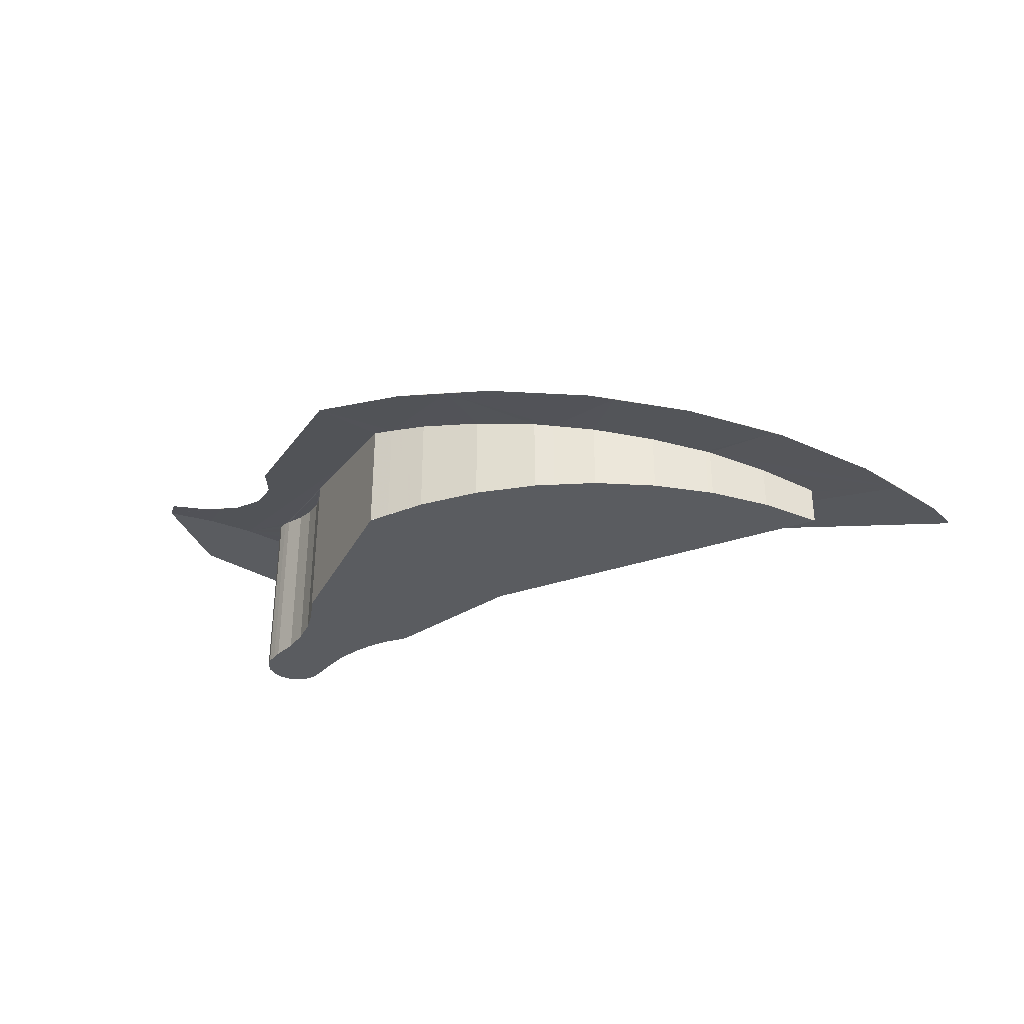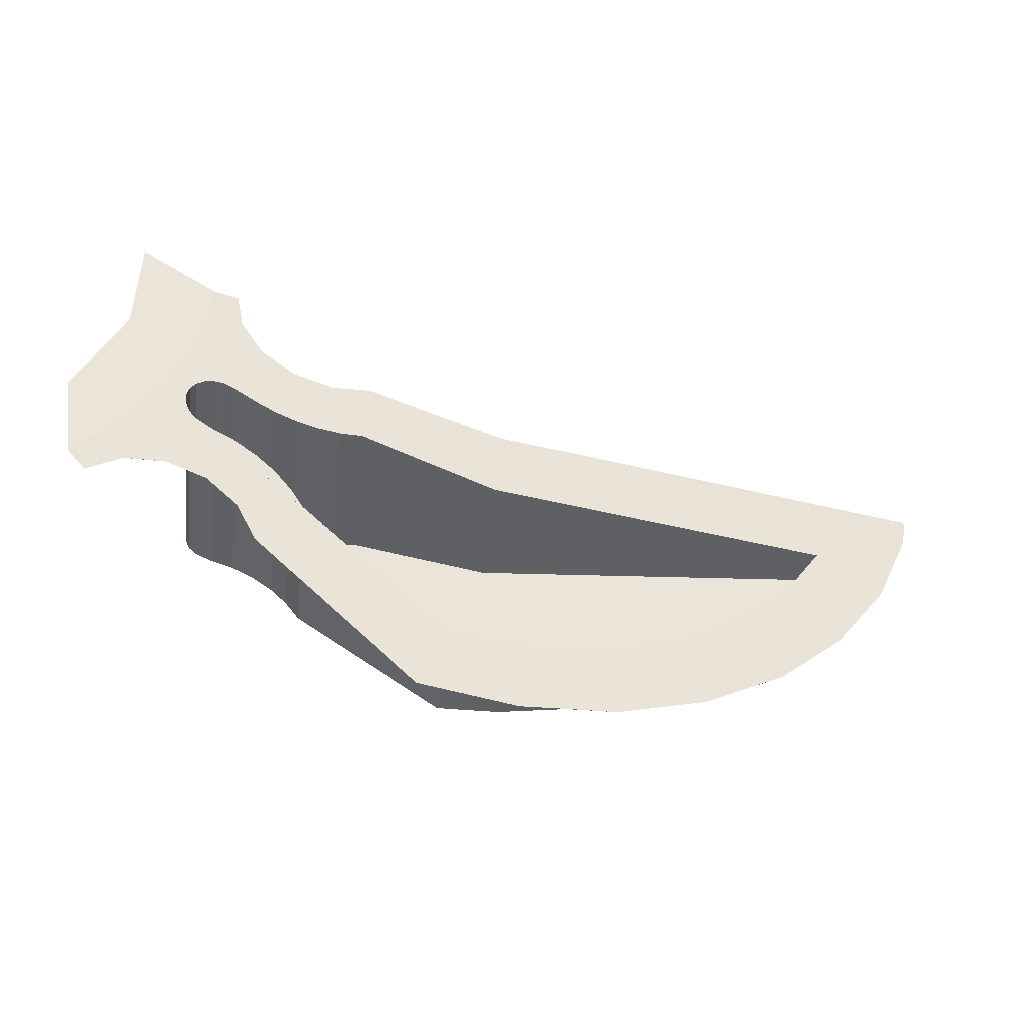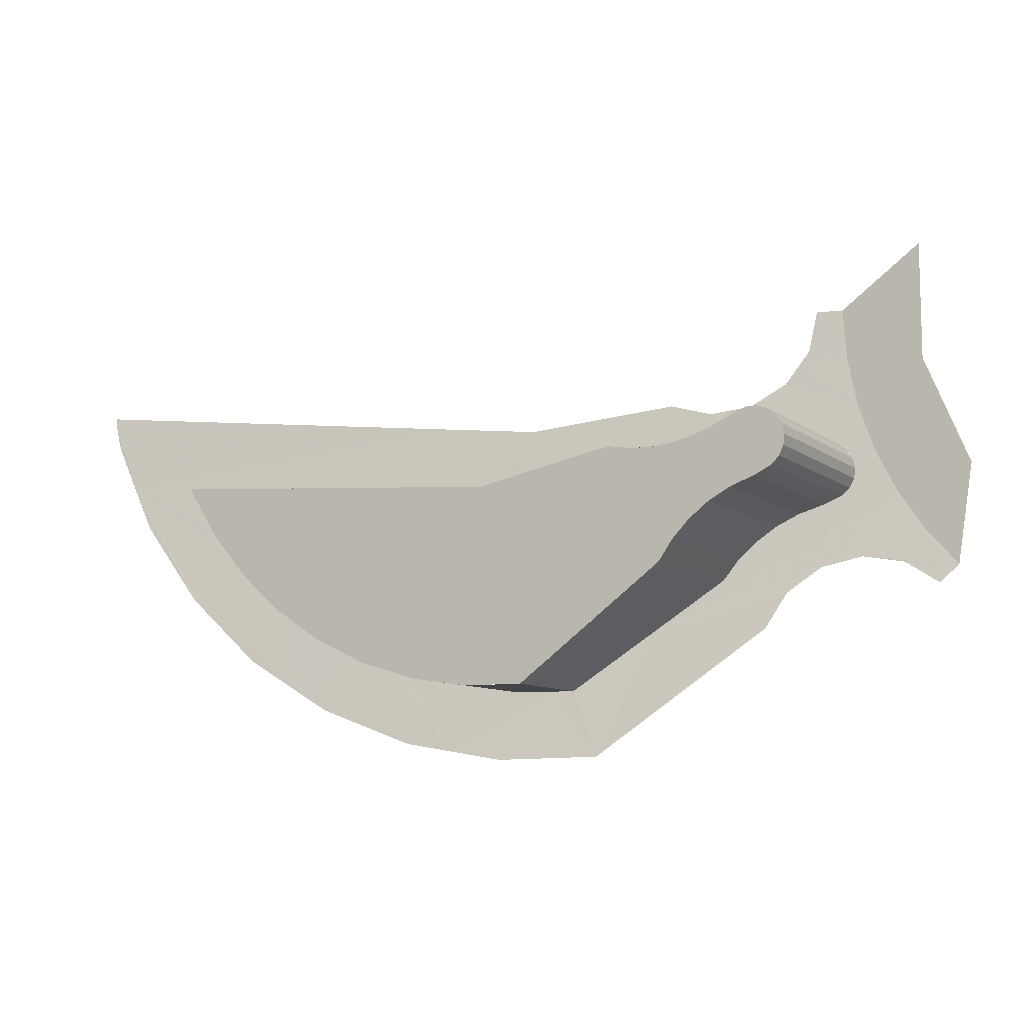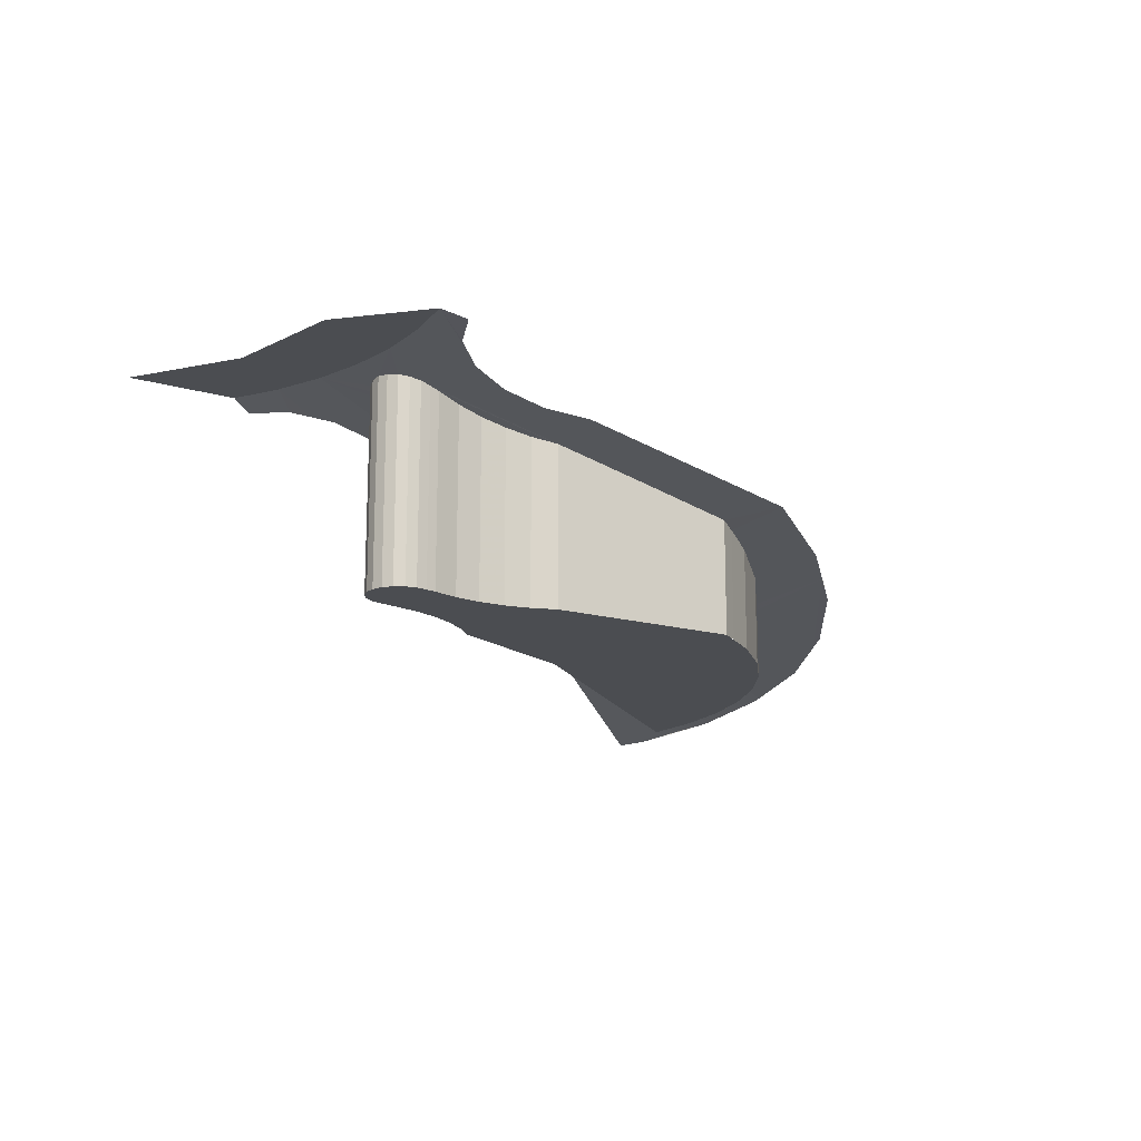
<metadata>
{"format":"obj","ext":"obj","renderer":"f3d","projection":"perspective","resolution":1024,"background":"white","views":[{"elev":-34.3,"azim":29.0,"up":"+Z"},{"elev":-46.8,"azim":-6.3,"up":"+Y"},{"elev":-9.4,"azim":-151.2,"up":"+Y"},{"elev":-16.0,"azim":-66.8,"up":"+Z"}]}
</metadata>
<code>
v 0.5303 -0.5303 0.5
v 0.6706 -0.5145 0.477
v 0.5949 -0.4565 0.5
v 0.5303 -0.5303 0.5
v 0.6328 -0.5212 0.483
v 0.6706 -0.5145 0.477
v 0.5949 -0.4565 0.5
v 0.7126 -0.5071 0.4695
v 0.6495 -0.375 0.5
v 0.7126 -0.5071 0.4695
v 0.7915 -0.5258 0.4515
v 0.6495 -0.375 0.5
v 0.5949 -0.4565 0.5
v 0.6706 -0.5145 0.477
v 0.7126 -0.5071 0.4695
v 1.119 -0.646 0.37
v 0.8564 -0.574 0.432
v 0.8971 -0.6444 0.4145
v 1.119 -0.646 0.37
v 0.6495 -0.375 0.5
v 0.7915 -0.5258 0.4515
v 0.8564 -0.574 0.432
v 1.221 -0.8914 0.317
v 1.274 -0.7599 0.3235
v 1.119 -0.646 0.37
v 0.8971 -0.6444 0.4145
v 1.221 -0.8914 0.317
v 1.316 -0.7597 0.3155
v 1.274 -0.7599 0.3235
v 1.221 -0.8914 0.317
v 1.418 -0.8953 0.277
v 1.519 -0.8771 0.259
v 1.316 -0.7597 0.3155
v 1.519 -0.8771 0.259
v 1.394 -0.7587 0.2985
v 1.316 -0.7597 0.3155
v 1.519 -0.8771 0.259
v 1.514 -0.7407 0.2745
v 1.394 -0.7587 0.2985
v 1.519 -0.8771 0.259
v 1.629 -0.7057 0.2535
v 1.514 -0.7407 0.2745
v 1.519 -0.8771 0.259
v 1.664 -0.6891 0.2475
v 1.629 -0.7057 0.2535
v 1.837 -0.7612 0.2025
v 1.611 -0.8606 0.241
v 1.795 -0.7884 0.209
v 1.837 -0.7612 0.2025
v 1.664 -0.6891 0.2475
v 1.519 -0.8771 0.259
v 1.611 -0.8606 0.241
v 0.6495 -0.375 0.5
v 0.7333 -0.3075 0.489
v 0.6929 -0.2871 0.5
v 0.7333 -0.3075 0.489
v 0.735 -0.3044 0.489
v 0.6929 -0.2871 0.5
v 0.6495 -0.375 0.5
v 0.7287 -0.3277 0.488
v 0.7333 -0.3075 0.489
v 0.6495 -0.375 0.5
v 0.7308 -0.3482 0.4855
v 0.7287 -0.3277 0.488
v 0.6495 -0.375 0.5
v 0.7397 -0.3669 0.4815
v 0.7308 -0.3482 0.4855
v 0.7539 -0.3817 0.477
v 0.6495 -0.375 0.5
v 0.7722 -0.391 0.472
v 0.6495 -0.375 0.5
v 1.119 -0.646 0.37
v 0.7722 -0.391 0.472
v 0.7539 -0.3817 0.477
v 0.7397 -0.3669 0.4815
v 0.6495 -0.375 0.5
v 0.7895 -0.3992 0.467
v 0.9817 -0.545 0.4105
v 1.119 -0.646 0.37
v 0.9817 -0.545 0.4105
v 0.7895 -0.3992 0.467
v 0.7722 -0.391 0.472
v 0.9817 -0.545 0.4105
v 0.836 -0.4155 0.4555
v 0.7895 -0.3992 0.467
v 0.9817 -0.545 0.4105
v 0.8797 -0.4391 0.4435
v 0.836 -0.4155 0.4555
v 0.9817 -0.545 0.4105
v 0.9191 -0.469 0.432
v 0.8797 -0.4391 0.4435
v 0.9817 -0.545 0.4105
v 0.953 -0.5043 0.4205
v 0.9191 -0.469 0.432
v 1.837 -0.7612 0.2025
v 1.739 -0.6548 0.2335
v 1.664 -0.6891 0.2475
v 1.837 -0.7612 0.2025
v 1.84 -0.5887 0.2155
v 1.739 -0.6548 0.2335
v 1.837 -0.7612 0.2025
v 1.923 -0.5155 0.202
v 1.84 -0.5887 0.2155
v 1.837 -0.7612 0.2025
v 1.96 -0.682 0.181
v 2.087 -0.5593 0.1615
v 1.923 -0.5155 0.202
v 0.8003 -0.2696 0.477
v 0.7245 -0.1941 0.5
v 0.7795 -0.2698 0.4815
v 0.6929 -0.2871 0.5
v 0.7602 -0.2771 0.4855
v 0.7245 -0.1941 0.5
v 0.7602 -0.2771 0.4855
v 0.7795 -0.2698 0.4815
v 0.7245 -0.1941 0.5
v 0.6929 -0.2871 0.5
v 0.7443 -0.2902 0.488
v 0.7602 -0.2771 0.4855
v 0.6929 -0.2871 0.5
v 0.735 -0.3044 0.489
v 0.7443 -0.2902 0.488
v 1.083 -0.3168 0.409
v 0.994 -0.3268 0.4285
v 1.039 -0.3249 0.4185
v 1.083 -0.3168 0.409
v 0.949 -0.3224 0.439
v 0.994 -0.3268 0.4285
v 1.083 -0.3168 0.409
v 0.9051 -0.3119 0.4495
v 0.949 -0.3224 0.439
v 1.083 -0.3168 0.409
v 0.8632 -0.2958 0.4605
v 0.9051 -0.3119 0.4495
v 1.083 -0.3168 0.409
v 0.8199 -0.2761 0.472
v 0.8632 -0.2958 0.4605
v 1.083 -0.3168 0.409
v 0.8003 -0.2696 0.477
v 0.8199 -0.2761 0.472
v 1.083 -0.3168 0.409
v 0.7245 -0.1941 0.5
v 0.8003 -0.2696 0.477
v 1.083 -0.3168 0.409
v 1.38 -0.3698 0.337
v 0.7245 -0.1941 0.5
v 1.083 -0.3168 0.409
v 1.361 -0.3713 0.3415
v 1.38 -0.3698 0.337
v 2.214 -0.3832 0.14
v 2.251 -0.2963 0.135
v 2.102 -0.5452 0.1585
v 2.251 -0.2963 0.135
v 2.087 -0.5593 0.1615
v 2.102 -0.5452 0.1585
v 2.087 -0.5593 0.1615
v 1.93 -0.5091 0.201
v 1.923 -0.5155 0.202
v 0.7245 -0.1941 0.5
v 0.863 -0.146 0.4695
v 0.8379 -0.1103 0.477
v 0.7436 -0.0979 0.5
v 0.7245 -0.1941 0.5
v 0.9323 -0.1885 0.451
v 0.863 -0.146 0.4695
v 1.38 -0.3698 0.337
v 1.013 -0.1994 0.432
v 0.9323 -0.1885 0.451
v 1.38 -0.3698 0.337
v 0.9323 -0.1885 0.451
v 0.7245 -0.1941 0.5
v 1.38 -0.3698 0.337
v 1.375 -0.216 0.3455
v 1.091 -0.1782 0.4145
v 1.013 -0.1994 0.432
v 1.38 -0.3698 0.337
v 2.251 -0.2963 0.135
v 1.536 -0.2019 0.3085
v 1.375 -0.216 0.3455
v 2.251 -0.2963 0.135
v 2.009 -0.4175 0.1865
v 1.93 -0.5091 0.201
v 2.087 -0.5593 0.1615
v 2.251 -0.2963 0.135
v 2.074 -0.3157 0.176
v 2.009 -0.4175 0.1865
v 2.251 -0.2963 0.135
v 1.38 -0.3698 0.337
v 2.074 -0.3157 0.176
v 2.251 -0.2963 0.135
v 2.303 -0.1517 0.125
v 1.536 -0.2019 0.3085
v 2.303 -0.1517 0.125
v 2.303 -0.1347 0.125
v 1.536 -0.2019 0.3085
v 2.251 -0.2963 0.135
v 2.292 -0.2023 0.127
v 2.303 -0.1517 0.125
v 0.7436 -0.0979 0.5
v 0.8167 -0.0799 0.483
v 0.8001 -0.00035 0.488
v 0.7502 0 0.5
v 0.7436 -0.0979 0.5
v 0.8379 -0.1103 0.477
v 0.8167 -0.0799 0.483
v 1.611 -0.8606 0.241
v 1.519 -0.8771 0.259
v 1.418 -0.8953 0.277
v 2.292 -0.2023 0.127
v 2.251 -0.2963 0.135
v 2.214 -0.3832 0.14
v 0.7333 -0.3075 0.1
v 0.7602 -0.2771 0.1
v 0.7443 -0.2902 0.1
v 0.7602 -0.2771 0.1
v 0.7333 -0.3075 0.1
v 0.7287 -0.3277 0.1
v 0.7795 -0.2698 0.1
v 0.7795 -0.2698 0.1
v 0.7287 -0.3277 0.1
v 0.7308 -0.3482 0.1
v 0.8003 -0.2696 0.1
v 0.8003 -0.2696 0.1
v 0.7308 -0.3482 0.1
v 0.7397 -0.3669 0.1
v 0.8199 -0.2761 0.1
v 0.8632 -0.2958 0.1
v 0.7722 -0.391 0.1
v 0.7895 -0.3992 0.1
v 0.9051 -0.3119 0.1
v 0.8632 -0.2958 0.1
v 0.7539 -0.3817 0.1
v 0.7722 -0.391 0.1
v 0.8632 -0.2958 0.1
v 0.8199 -0.2761 0.1
v 0.7397 -0.3669 0.1
v 0.7539 -0.3817 0.1
v 0.994 -0.3268 0.1
v 0.8797 -0.4391 0.1
v 0.9191 -0.469 0.1
v 1.039 -0.3249 0.1
v 0.949 -0.3224 0.1
v 0.836 -0.4155 0.1
v 0.8797 -0.4391 0.1
v 0.994 -0.3268 0.1
v 0.9051 -0.3119 0.1
v 0.7895 -0.3992 0.1
v 0.836 -0.4155 0.1
v 0.949 -0.3224 0.1
v 1.083 -0.3168 0.1
v 0.953 -0.5043 0.1
v 1.361 -0.3713 0.1
v 1.083 -0.3168 0.1
v 1.039 -0.3249 0.1
v 0.9191 -0.469 0.1
v 0.953 -0.5043 0.1
v 2.074 -0.3157 0.1
v 1.394 -0.7587 0.1
v 1.514 -0.7407 0.1
v 1.394 -0.7587 0.1
v 2.074 -0.3157 0.1
v 1.361 -0.3713 0.1
v 1.274 -0.7599 0.1
v 1.274 -0.7599 0.1
v 1.361 -0.3713 0.1
v 0.953 -0.5043 0.1
v 0.9817 -0.545 0.1
v 2.009 -0.4175 0.1
v 1.84 -0.5887 0.1
v 1.93 -0.5091 0.1
v 1.84 -0.5887 0.1
v 2.009 -0.4175 0.1
v 1.739 -0.6548 0.1
v 2.074 -0.3157 0.1
v 1.629 -0.7057 0.1
v 1.739 -0.6548 0.1
v 2.009 -0.4175 0.1
v 1.514 -0.7407 0.1
v 1.629 -0.7057 0.1
v 2.074 -0.3157 0.1
v 0.9817 -0.545 0.4105
v 1.119 -0.646 0.37
v 1.274 -0.7599 0.3235
v 2.074 -0.3157 0.176
v 1.38 -0.3698 0.337
v 1.361 -0.3713 0.3415
v 2.102 -0.5452 0.1585
v 2.087 -0.5593 0.1615
v 1.96 -0.682 0.181
v 1.96 -0.682 0.181
v 1.837 -0.7612 0.2025
v 1.795 -0.7884 0.209
v 0.7126 -0.5071 0.4695
v 0.6706 -0.5145 0.477
v 0.6328 -0.5212 0.483
v 0.5303 -0.5303 0.5
v 0.5655 -0.5658 0.488
v 0.6328 -0.5212 0.483
v 0.7436 -0.0979 0.5
v 0.7502 0 0.5
v 0.5885 0.1171 0.5
v 0.7245 -0.1941 0.5
v 0.7245 -0.1941 0.5
v 0.5885 0.1171 0.5
v 0.5885 -0.1171 0.5
v 0.6929 -0.2871 0.5
v 0.6495 -0.375 0.5
v 0.6929 -0.2871 0.5
v 0.5885 -0.1171 0.5
v 0.5949 -0.4565 0.5
v 0.5949 -0.4565 0.5
v 0.5885 -0.1171 0.5
v 0.4989 -0.3333 0.5
v 0.5303 -0.5303 0.5
v 0.7443 -0.2902 0.488
v 0.7333 -0.3075 0.489
v 0.7333 -0.3075 0.1
v 0.7443 -0.2902 0.1
v 0.7333 -0.3075 0.489
v 0.7287 -0.3277 0.488
v 0.7287 -0.3277 0.1
v 0.7333 -0.3075 0.1
v 0.7287 -0.3277 0.488
v 0.7308 -0.3482 0.4855
v 0.7308 -0.3482 0.1
v 0.7287 -0.3277 0.1
v 0.7308 -0.3482 0.4855
v 0.7397 -0.3669 0.4815
v 0.7397 -0.3669 0.1
v 0.7308 -0.3482 0.1
v 0.7397 -0.3669 0.4815
v 0.7539 -0.3817 0.477
v 0.7539 -0.3817 0.1
v 0.7397 -0.3669 0.1
v 0.7539 -0.3817 0.477
v 0.7722 -0.391 0.472
v 0.7722 -0.391 0.1
v 0.7539 -0.3817 0.1
v 0.7722 -0.391 0.472
v 0.7895 -0.3992 0.467
v 0.7895 -0.3992 0.1
v 0.7722 -0.391 0.1
v 0.7895 -0.3992 0.467
v 0.836 -0.4155 0.4555
v 0.836 -0.4155 0.1
v 0.7895 -0.3992 0.1
v 0.836 -0.4155 0.4555
v 0.8797 -0.4391 0.4435
v 0.8797 -0.4391 0.1
v 0.836 -0.4155 0.1
v 0.8797 -0.4391 0.4435
v 0.9191 -0.469 0.432
v 0.9191 -0.469 0.1
v 0.8797 -0.4391 0.1
v 0.9191 -0.469 0.432
v 0.953 -0.5043 0.4205
v 0.953 -0.5043 0.1
v 0.9191 -0.469 0.1
v 0.953 -0.5043 0.4205
v 0.9817 -0.545 0.4105
v 0.9817 -0.545 0.1
v 0.953 -0.5043 0.1
v 0.9817 -0.545 0.4105
v 1.119 -0.646 0.37
v 1.119 -0.646 0.1
v 0.9817 -0.545 0.1
v 1.119 -0.646 0.37
v 1.274 -0.7599 0.3235
v 1.274 -0.7599 0.1
v 1.119 -0.646 0.1
v 1.274 -0.7599 0.3235
v 1.316 -0.7597 0.3155
v 1.316 -0.7597 0.1
v 1.274 -0.7599 0.1
v 1.316 -0.7597 0.3155
v 1.394 -0.7588 0.2985
v 1.394 -0.7588 0.1
v 1.316 -0.7597 0.1
v 1.394 -0.7588 0.2985
v 1.514 -0.7407 0.2745
v 1.514 -0.7407 0.1
v 1.394 -0.7588 0.1
v 1.514 -0.7407 0.2745
v 1.629 -0.7057 0.2535
v 1.629 -0.7057 0.1
v 1.514 -0.7407 0.1
v 1.629 -0.7057 0.2535
v 1.664 -0.6891 0.2475
v 1.664 -0.6891 0.1
v 1.629 -0.7057 0.1
v 1.664 -0.6891 0.2475
v 1.739 -0.6548 0.2335
v 1.739 -0.6548 0.1
v 1.664 -0.6891 0.1
v 1.739 -0.6548 0.2335
v 1.84 -0.5887 0.2155
v 1.84 -0.5887 0.1
v 1.739 -0.6548 0.1
v 1.84 -0.5887 0.2155
v 1.923 -0.5155 0.202
v 1.923 -0.5155 0.1
v 1.84 -0.5887 0.1
v 1.923 -0.5155 0.202
v 1.93 -0.5091 0.201
v 1.93 -0.5091 0.1
v 1.923 -0.5155 0.1
v 1.93 -0.5091 0.201
v 2.009 -0.4175 0.1865
v 2.009 -0.4175 0.1
v 1.93 -0.5091 0.1
v 2.009 -0.4175 0.1865
v 2.074 -0.3157 0.176
v 2.074 -0.3157 0.1
v 2.009 -0.4175 0.1
v 2.074 -0.3157 0.176
v 1.38 -0.3698 0.337
v 1.38 -0.3698 0.1
v 2.074 -0.3157 0.1
v 1.38 -0.3698 0.337
v 1.361 -0.3713 0.3415
v 1.361 -0.3713 0.1
v 1.38 -0.3698 0.1
v 1.361 -0.3713 0.3415
v 1.083 -0.3168 0.409
v 1.083 -0.3168 0.1
v 1.361 -0.3713 0.1
v 1.083 -0.3168 0.409
v 1.039 -0.3249 0.4185
v 1.039 -0.3249 0.1
v 1.083 -0.3168 0.1
v 1.039 -0.3249 0.4185
v 0.994 -0.3268 0.4285
v 0.994 -0.3268 0.1
v 1.039 -0.3249 0.1
v 0.994 -0.3268 0.4285
v 0.949 -0.3224 0.439
v 0.949 -0.3224 0.1
v 0.994 -0.3268 0.1
v 0.949 -0.3224 0.439
v 0.9051 -0.3119 0.4495
v 0.9051 -0.3119 0.1
v 0.949 -0.3224 0.1
v 0.9051 -0.3119 0.4495
v 0.8632 -0.2958 0.4605
v 0.8632 -0.2958 0.1
v 0.9051 -0.3119 0.1
v 0.8632 -0.2958 0.4605
v 0.8199 -0.2761 0.472
v 0.8199 -0.2761 0.1
v 0.8632 -0.2958 0.1
v 0.8199 -0.2761 0.472
v 0.8003 -0.2696 0.477
v 0.8003 -0.2696 0.1
v 0.8199 -0.2761 0.1
v 0.8003 -0.2696 0.477
v 0.7795 -0.2698 0.4815
v 0.7795 -0.2698 0.1
v 0.8003 -0.2696 0.1
v 0.7795 -0.2698 0.4815
v 0.7602 -0.2771 0.4855
v 0.7602 -0.2771 0.1
v 0.7795 -0.2698 0.1
v 0.7602 -0.2771 0.4855
v 0.7443 -0.2902 0.488
v 0.7443 -0.2902 0.1
v 0.7602 -0.2771 0.1
g mesh7104968
f 1 2 3
f 4 5 6
f 7 8 9
f 10 11 12
f 13 14 15
f 16 17 18
f 19 20 21
f 21 22 19
f 23 24 25
f 25 26 23
f 27 28 29
f 30 31 32
f 32 33 30
f 34 35 36
f 37 38 39
f 40 41 42
f 43 44 45
f 46 47 48
f 49 50 51
f 51 52 49
f 53 54 55
f 56 57 58
f 59 60 61
f 62 63 64
f 65 66 67
f 68 69 70
f 71 72 73
f 74 75 76
f 77 78 79
f 80 81 82
f 83 84 85
f 86 87 88
f 89 90 91
f 92 93 94
f 95 96 97
f 98 99 100
f 101 102 103
f 104 105 106
f 106 107 104
f 108 109 110
f 111 112 113
f 114 115 116
f 117 118 119
f 120 121 122
f 123 124 125
f 126 127 128
f 129 130 131
f 132 133 134
f 135 136 137
f 138 139 140
f 141 142 143
f 144 145 146
f 147 148 149
f 150 151 152
f 153 154 155
f 156 157 158
f 159 160 161
f 161 162 159
f 163 164 165
f 166 167 168
f 169 170 171
f 172 173 174
f 174 175 172
f 176 177 178
f 178 179 176
f 180 181 182
f 182 183 180
f 184 185 186
f 187 188 189
f 190 191 192
f 193 194 195
f 196 197 198
f 199 200 201
f 201 202 199
f 203 204 205
f 206 207 208
f 209 210 211
f 212 213 214
f 215 216 217
f 217 218 215
f 219 220 221
f 221 222 219
f 223 224 225
f 225 226 223
f 227 228 229
f 229 230 227
f 231 232 233
f 234 235 236
f 236 237 234
f 238 239 240
f 240 241 238
f 242 243 244
f 244 245 242
f 246 247 248
f 248 249 246
f 250 251 252
f 253 254 255
f 255 256 253
f 257 258 259
f 260 261 262
f 262 263 260
f 264 265 266
f 266 267 264
f 268 269 270
f 271 272 273
f 274 275 276
f 276 277 274
f 278 279 280
f 281 282 283
f 284 285 286
f 287 288 289
f 290 291 292
f 293 294 295
f 296 297 298
f 299 300 301
f 301 302 299
f 303 304 305
f 305 306 303
f 307 308 309
f 309 310 307
f 311 312 313
f 313 314 311
f 315 316 317
f 317 318 315
f 319 320 321
f 321 322 319
f 323 324 325
f 325 326 323
f 327 328 329
f 329 330 327
f 331 332 333
f 333 334 331
f 335 336 337
f 337 338 335
f 339 340 341
f 341 342 339
f 343 344 345
f 345 346 343
f 347 348 349
f 349 350 347
f 351 352 353
f 353 354 351
f 355 356 357
f 357 358 355
f 359 360 361
f 361 362 359
f 363 364 365
f 365 366 363
f 367 368 369
f 369 370 367
f 371 372 373
f 373 374 371
f 375 376 377
f 377 378 375
f 379 380 381
f 381 382 379
f 383 384 385
f 385 386 383
f 387 388 389
f 389 390 387
f 391 392 393
f 393 394 391
f 395 396 397
f 397 398 395
f 399 400 401
f 401 402 399
f 403 404 405
f 405 406 403
f 407 408 409
f 409 410 407
f 411 412 413
f 413 414 411
f 415 416 417
f 417 418 415
f 419 420 421
f 421 422 419
f 423 424 425
f 425 426 423
f 427 428 429
f 429 430 427
f 431 432 433
f 433 434 431
f 435 436 437
f 437 438 435
f 439 440 441
f 441 442 439
f 443 444 445
f 445 446 443
f 447 448 449
f 449 450 447
f 451 452 453
f 453 454 451
f 455 456 457
f 457 458 455
f 459 460 461
f 461 462 459
f 463 464 465
f 465 466 463

</code>
